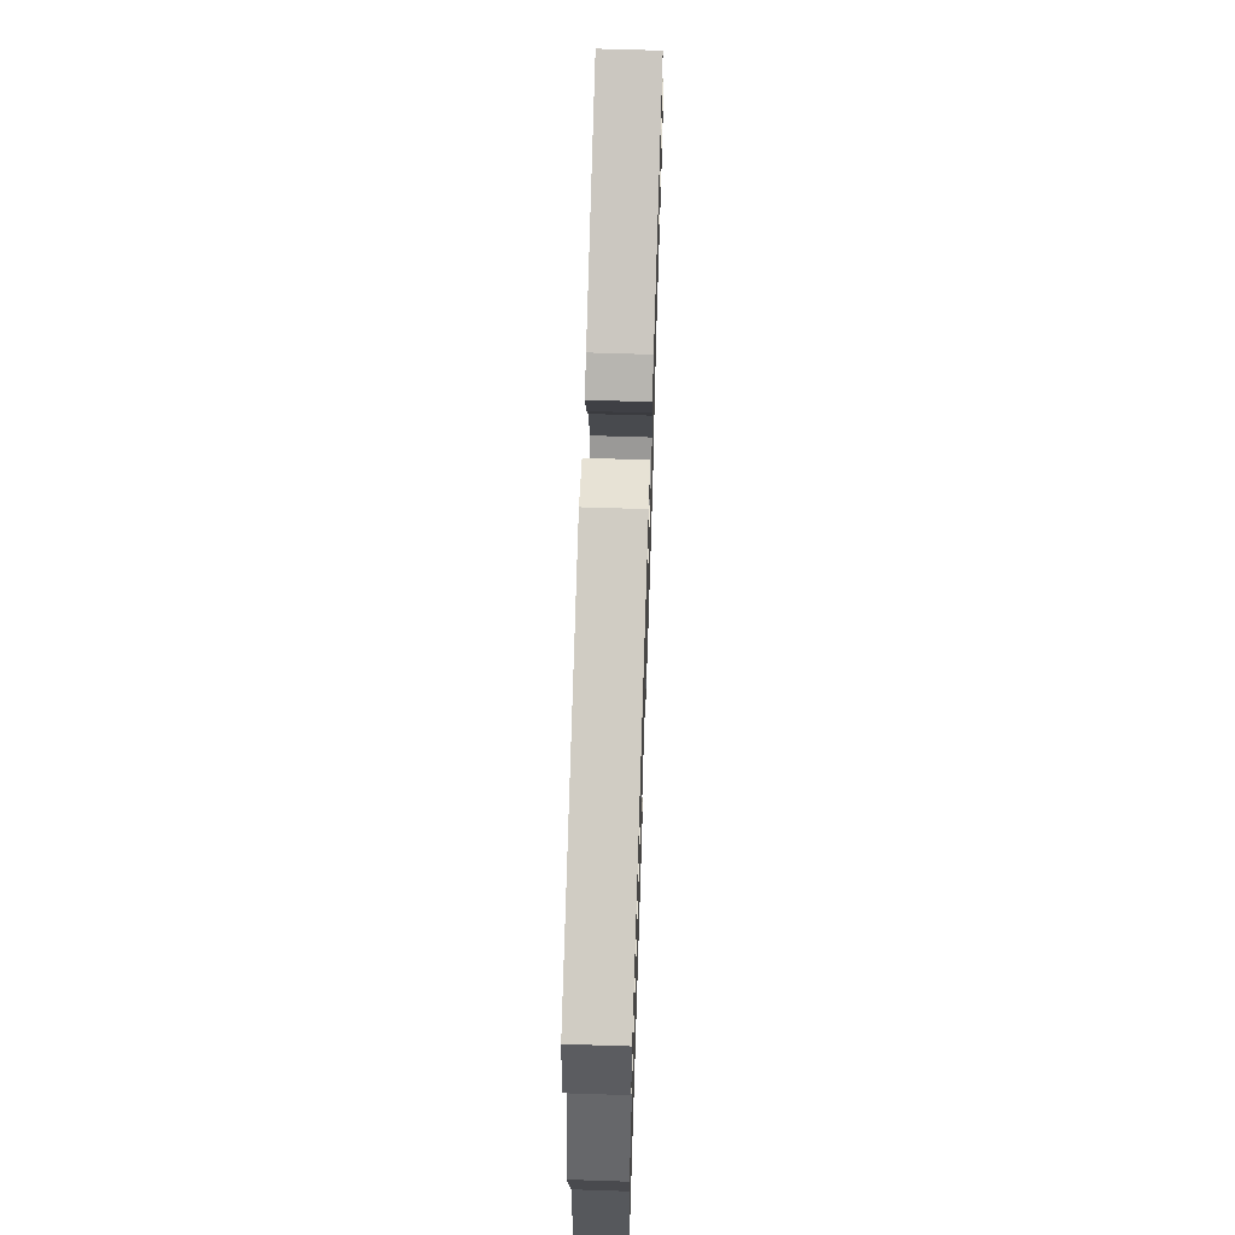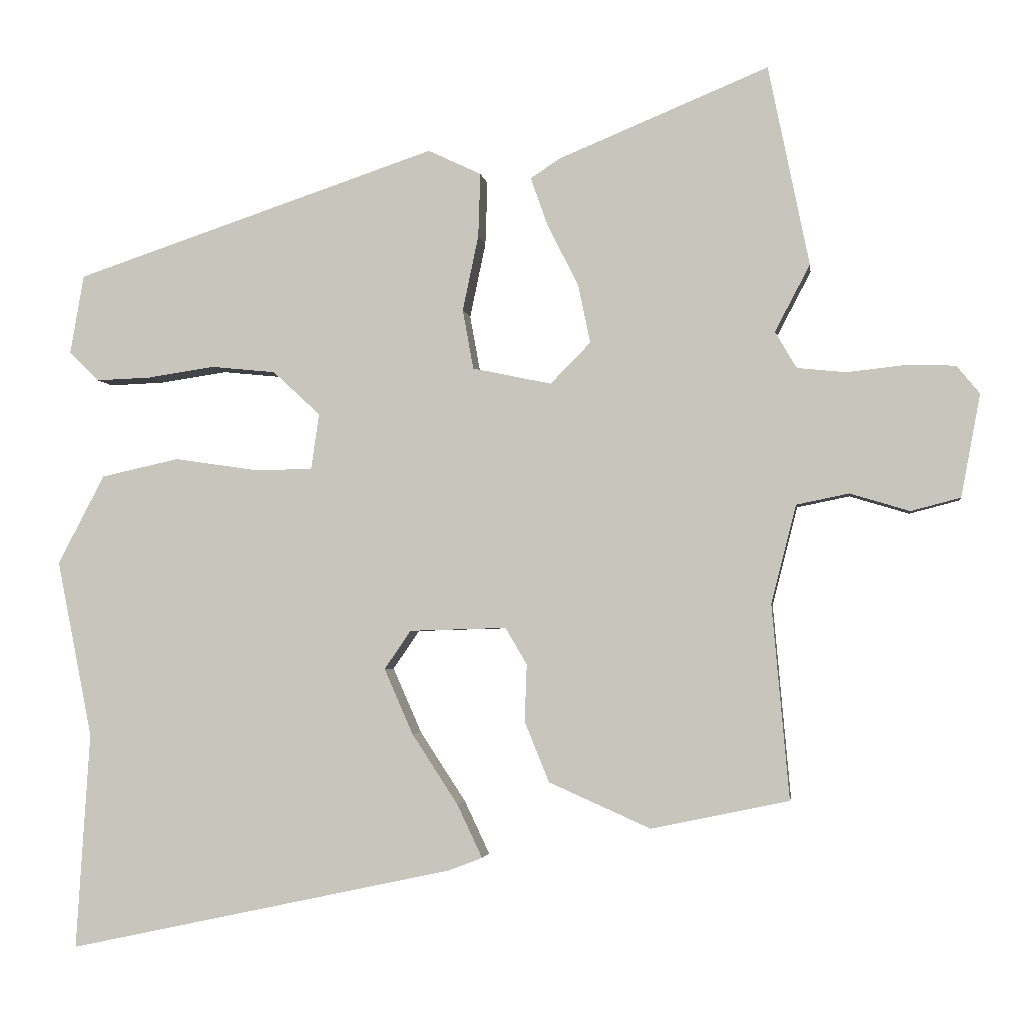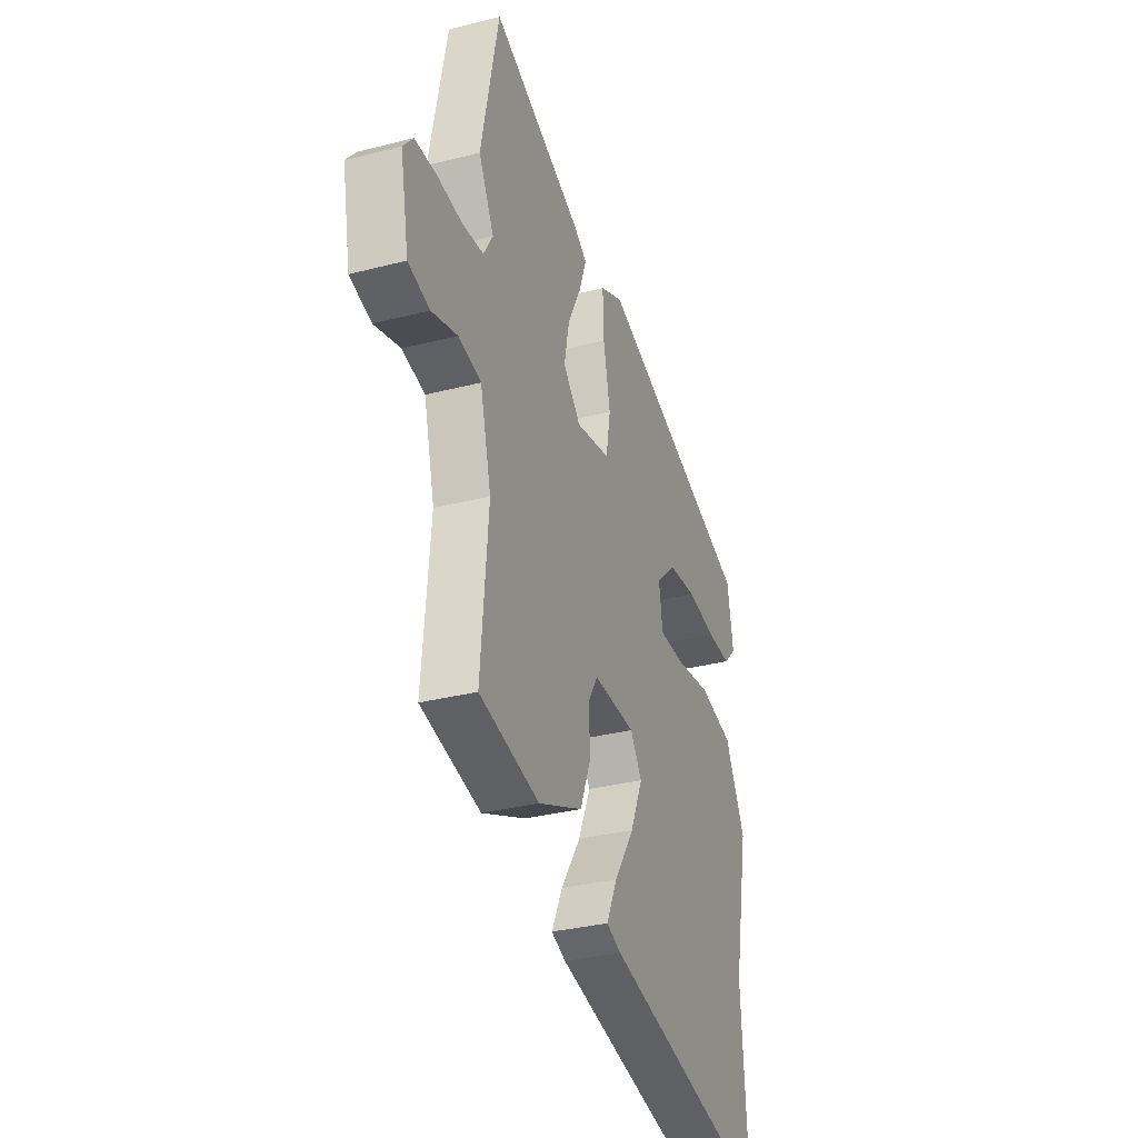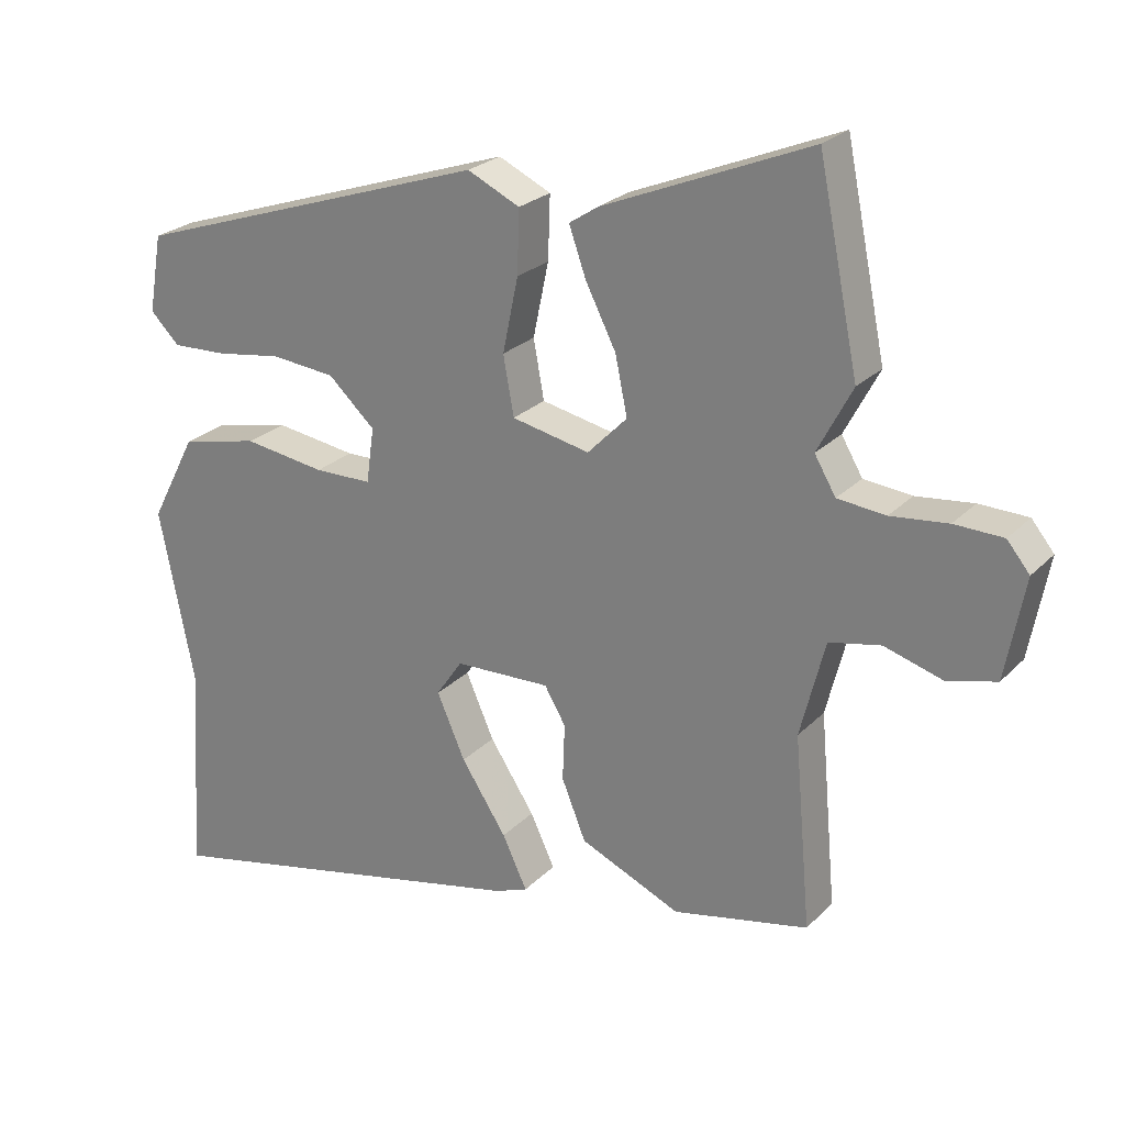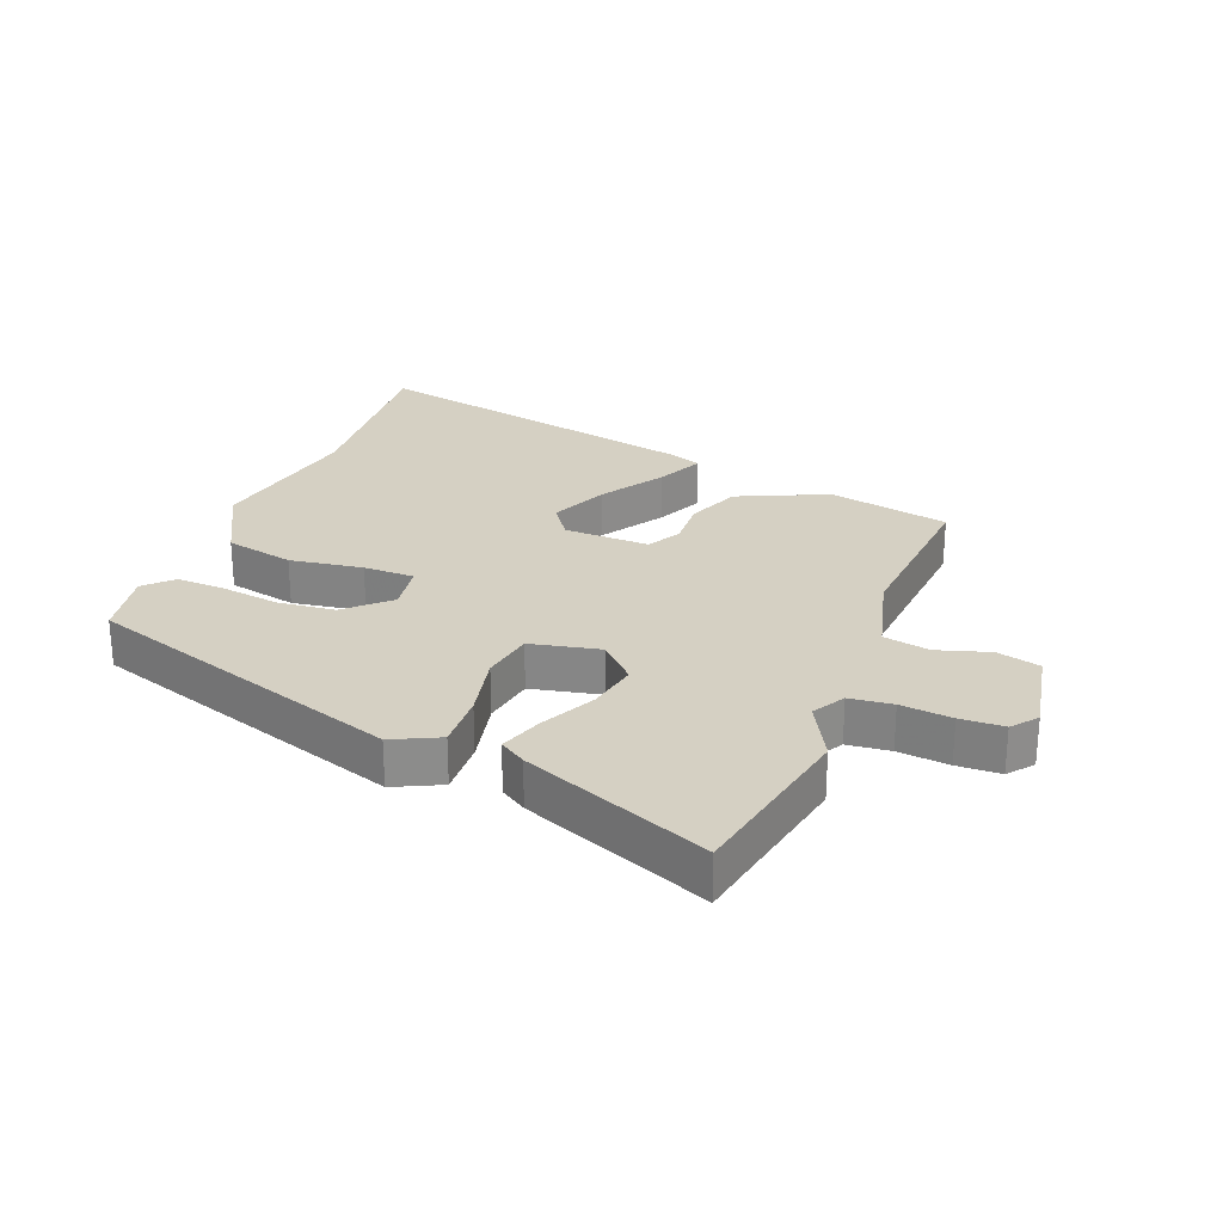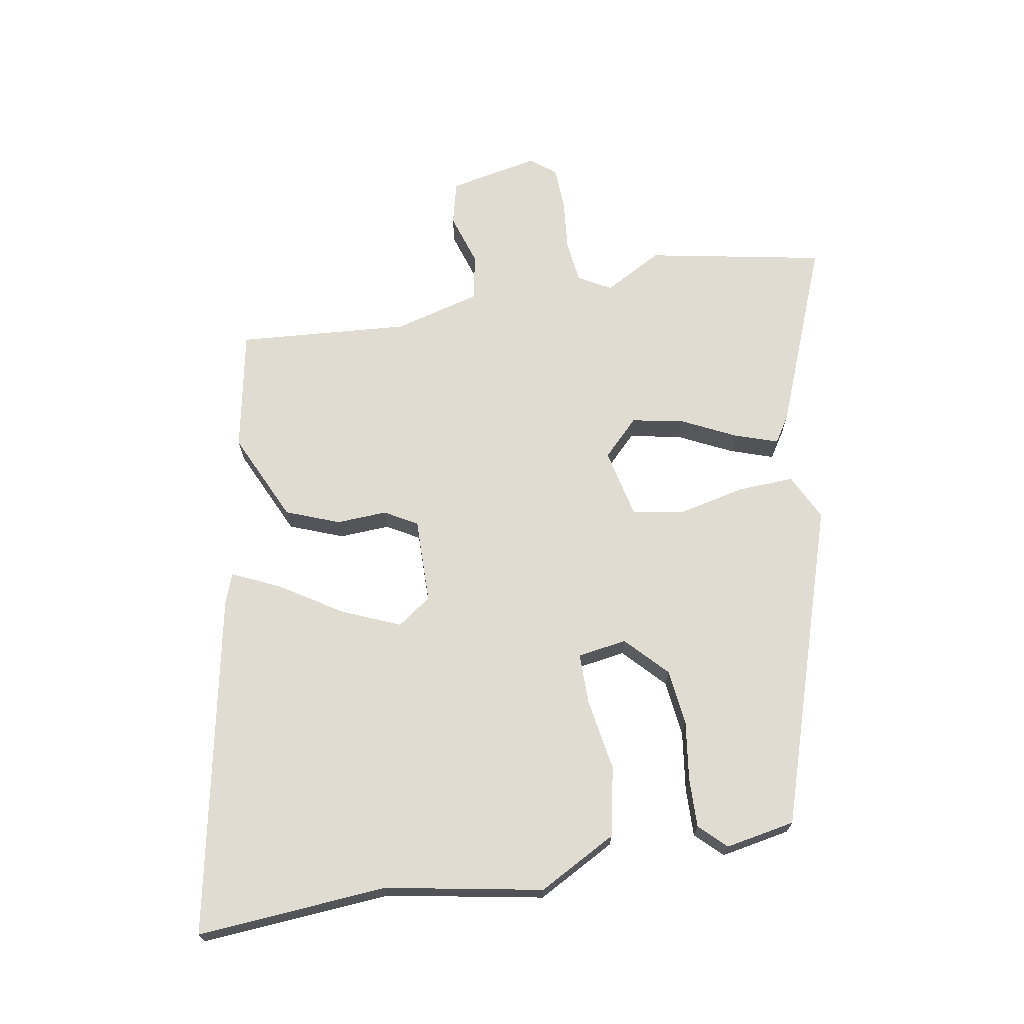
<metadata>
{"format":"obj","ext":"obj","renderer":"f3d","projection":"perspective","resolution":1024,"background":"white","views":[{"elev":65.4,"azim":-88.1,"up":"+Z"},{"elev":-3.0,"azim":7.7,"up":"+Z"},{"elev":-32.8,"azim":109.6,"up":"+Z"},{"elev":24.5,"azim":32.4,"up":"+Z"},{"elev":26.3,"azim":21.0,"up":"+Y"},{"elev":69.3,"azim":-100.5,"up":"+Y"}]}
</metadata>
<code>
v -0.506 0.07 0.322
v 0 0.07 0.492
v 0.074 0.07 0.457
v 0.071 0.07 0.368
v 0.049 0.07 0.263
v 0.064 0.07 0.18
v 0.174 0.07 0.157
v 0.23 0.07 0.214
v 0.213 0.07 0.296
v 0.17 0.07 0.381
v 0.146 0.07 0.449
v 0.187 0.07 0.476
v 0.48 0.07 0.597
v 0.537 0.07 0.318
v 0.488 0.07 0.225
v 0.518 0.07 0.174
v 0.586 0.07 0.167
v 0.667 0.07 0.176
v 0.736 0.07 0.174
v 0.768 0.07 0.135
v 0.741 0.07 -0.008
v 0.672 0.07 -0.026
v 0.589 0.07 -0.001
v 0.516 0.07 -0.016
v 0.481 0.07 -0.153
v 0.505 0.07 -0.424
v 0.313 0.07 -0.464
v 0.171 0.07 -0.401
v 0.137 0.07 -0.317
v 0.14 0.07 -0.237
v 0.11 0.07 -0.186
v -0.025 0.07 -0.19
v -0.062 0.07 -0.244
v -0.022 0.07 -0.335
v 0.042 0.07 -0.433
v 0.077 0.07 -0.507
v 0.03 0.07 -0.525
v -0.509 0.07 -0.64
v -0.49 0.07 -0.339
v -0.539 0.07 -0.092
v -0.474 0.07 0.032
v -0.365 0.07 0.056
v -0.25 0.07 0.039
v -0.169 0.07 0.04
v -0.158 0.07 0.118
v -0.224 0.07 0.179
v -0.314 0.07 0.188
v -0.407 0.07 0.174
v -0.484 0.07 0.171
v -0.525 0.07 0.212
v -0.506 0 0.322
v 0 0 0.492
v 0.074 0 0.457
v 0.071 0 0.368
v 0.049 0 0.263
v 0.064 0 0.18
v 0.174 0 0.157
v 0.23 0 0.214
v 0.213 0 0.296
v 0.17 0 0.381
v 0.146 0 0.449
v 0.187 0 0.476
v 0.48 0 0.597
v 0.537 0 0.318
v 0.488 0 0.225
v 0.518 0 0.174
v 0.586 0 0.167
v 0.667 0 0.176
v 0.736 0 0.174
v 0.768 0 0.135
v 0.741 0 -0.008
v 0.672 0 -0.026
v 0.589 0 -0.001
v 0.516 0 -0.016
v 0.481 0 -0.153
v 0.505 0 -0.424
v 0.313 0 -0.464
v 0.171 0 -0.401
v 0.137 0 -0.317
v 0.14 0 -0.237
v 0.11 0 -0.186
v -0.025 0 -0.19
v -0.062 0 -0.244
v -0.022 0 -0.335
v 0.042 0 -0.433
v 0.077 0 -0.507
v 0.03 0 -0.525
v -0.509 0 -0.64
v -0.49 0 -0.339
v -0.539 0 -0.092
v -0.474 0 0.032
v -0.365 0 0.056
v -0.25 0 0.039
v -0.169 0 0.04
v -0.158 0 0.118
v -0.224 0 0.179
v -0.314 0 0.188
v -0.407 0 0.174
v -0.484 0 0.171
v -0.525 0 0.212
f 3 4 5
f 2 3 5
f 1 2 5
f 50 1 5
f 49 50 5
f 48 49 5
f 47 48 5
f 46 47 5 6
f 45 46 6 7
f 44 45 7
f 41 42 43
f 40 41 43
f 39 40 43
f 39 43 44
f 37 38 39
f 36 37 39
f 35 36 39
f 34 35 39
f 33 34 39
f 39 44 7
f 33 39 7
f 32 33 7
f 28 29 30
f 27 28 30
f 26 27 30
f 25 26 30
f 24 25 30 31
f 21 22 23
f 20 21 23
f 19 20 23
f 18 19 23
f 17 18 23
f 16 17 23 24
f 32 7 8
f 31 32 8
f 24 31 8
f 16 24 8
f 15 16 8
f 13 14 15
f 12 13 15
f 11 12 15
f 10 11 15
f 9 10 15
f 8 9 15
f 55 54 53
f 55 53 52
f 55 52 51
f 55 51 100
f 55 100 99
f 55 99 98
f 55 98 97
f 56 55 97 96
f 57 56 96 95
f 57 95 94
f 93 92 91
f 93 91 90
f 93 90 89
f 94 93 89
f 89 88 87
f 89 87 86
f 89 86 85
f 89 85 84
f 89 84 83
f 57 94 89
f 57 89 83
f 57 83 82
f 80 79 78
f 80 78 77
f 80 77 76
f 80 76 75
f 81 80 75 74
f 73 72 71
f 73 71 70
f 73 70 69
f 73 69 68
f 73 68 67
f 74 73 67 66
f 58 57 82
f 58 82 81
f 58 81 74
f 58 74 66
f 58 66 65
f 65 64 63
f 65 63 62
f 65 62 61
f 65 61 60
f 65 60 59
f 65 59 58
f 1 51 52 2
f 2 52 53 3
f 3 53 54 4
f 4 54 55 5
f 5 55 56 6
f 6 56 57 7
f 7 57 58 8
f 8 58 59 9
f 9 59 60 10
f 10 60 61 11
f 11 61 62 12
f 12 62 63 13
f 13 63 64 14
f 14 64 65 15
f 15 65 66 16
f 16 66 67 17
f 17 67 68 18
f 18 68 69 19
f 19 69 70 20
f 20 70 71 21
f 21 71 72 22
f 22 72 73 23
f 23 73 74 24
f 24 74 75 25
f 25 75 76 26
f 26 76 77 27
f 27 77 78 28
f 28 78 79 29
f 29 79 80 30
f 30 80 81 31
f 31 81 82 32
f 32 82 83 33
f 33 83 84 34
f 34 84 85 35
f 35 85 86 36
f 36 86 87 37
f 37 87 88 38
f 38 88 89 39
f 39 89 90 40
f 40 90 91 41
f 41 91 92 42
f 42 92 93 43
f 43 93 94 44
f 44 94 95 45
f 45 95 96 46
f 46 96 97 47
f 47 97 98 48
f 48 98 99 49
f 49 99 100 50
f 50 100 51 1

</code>
